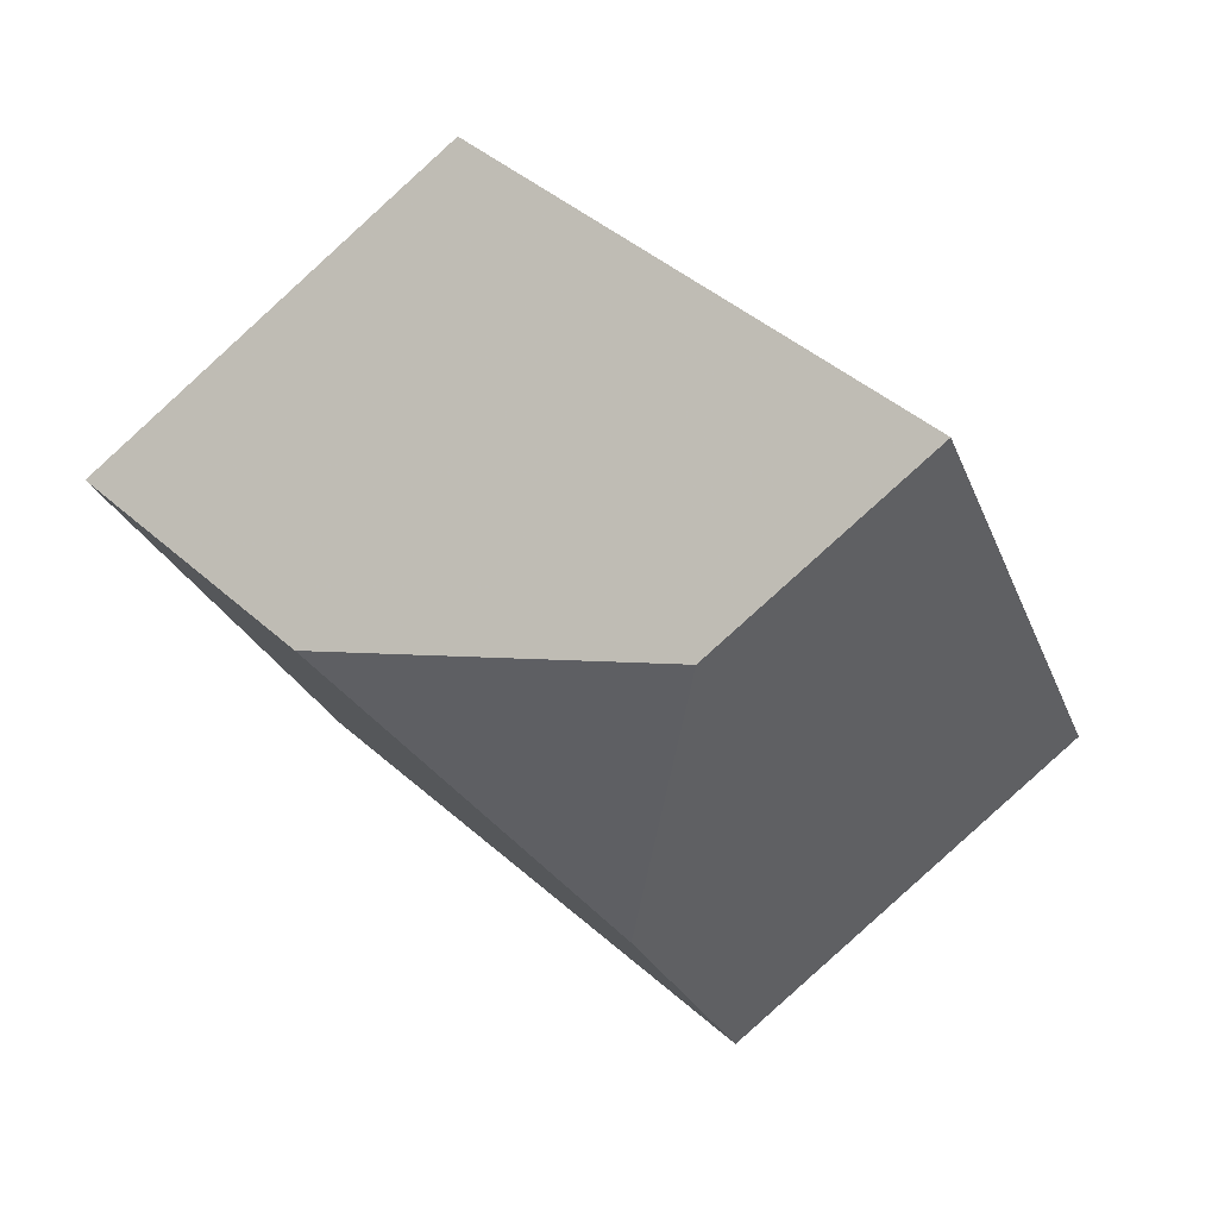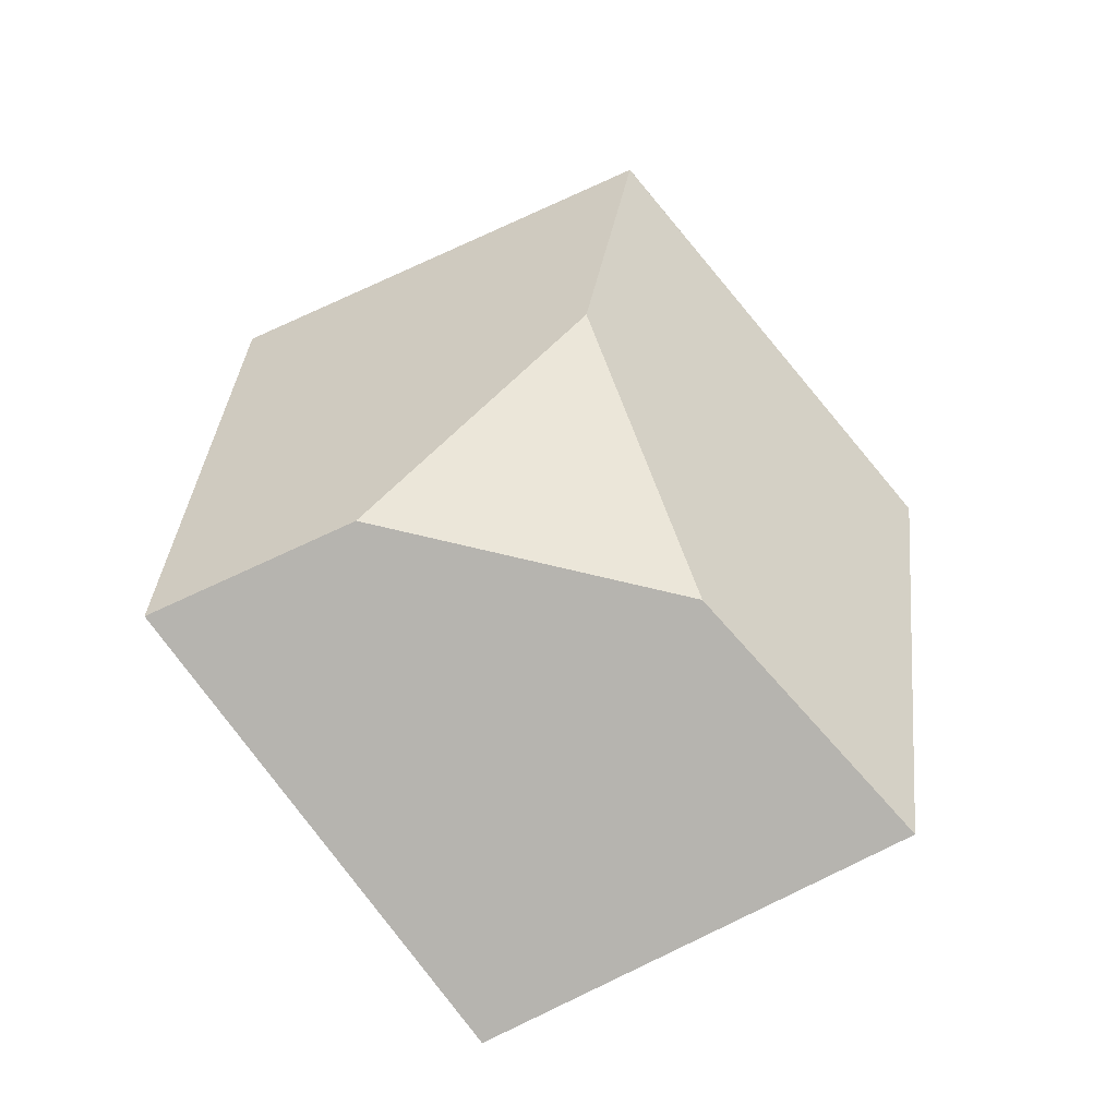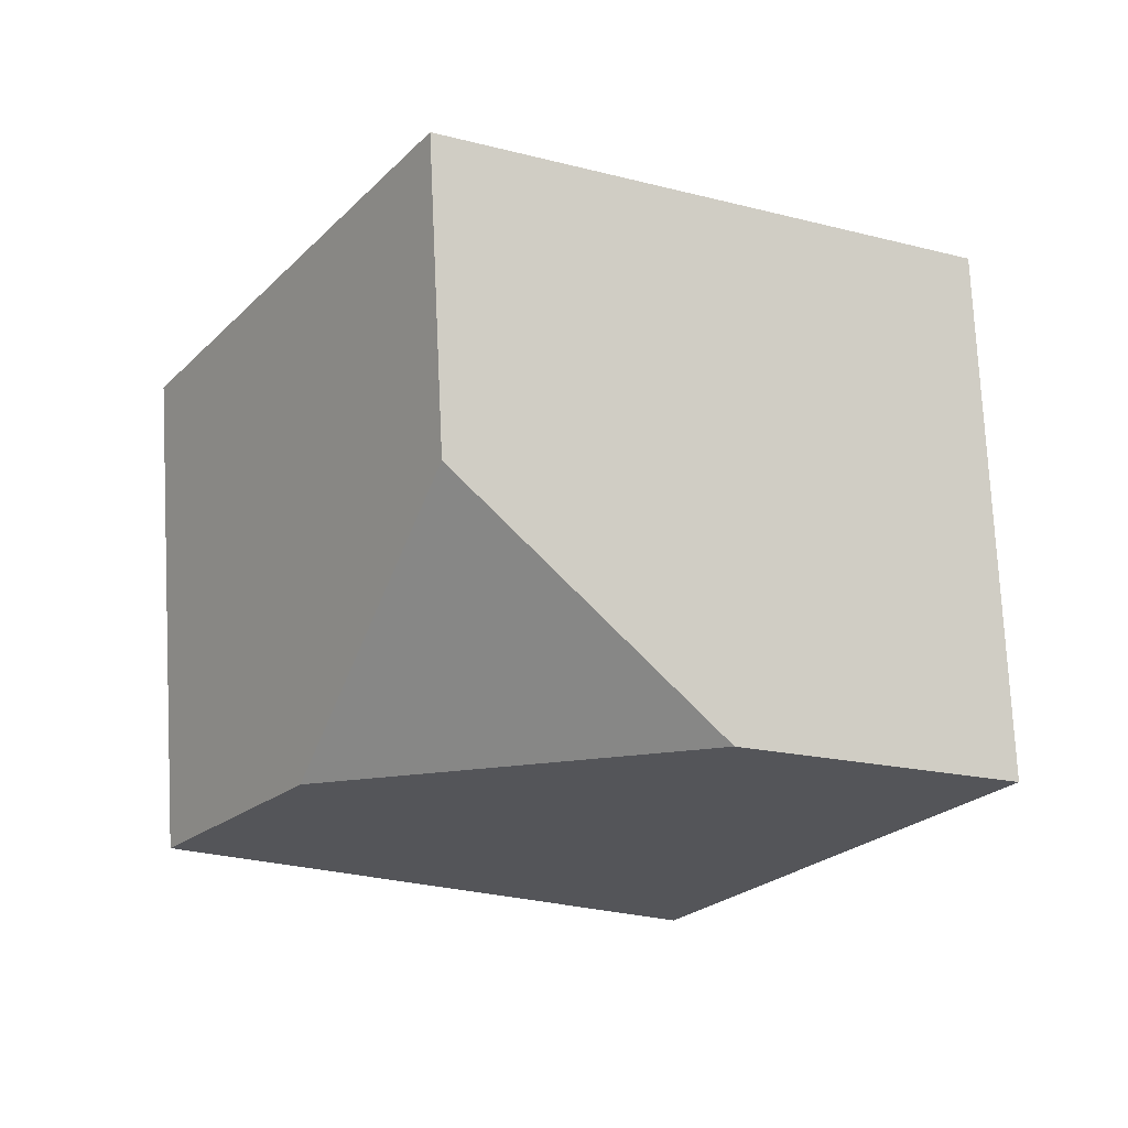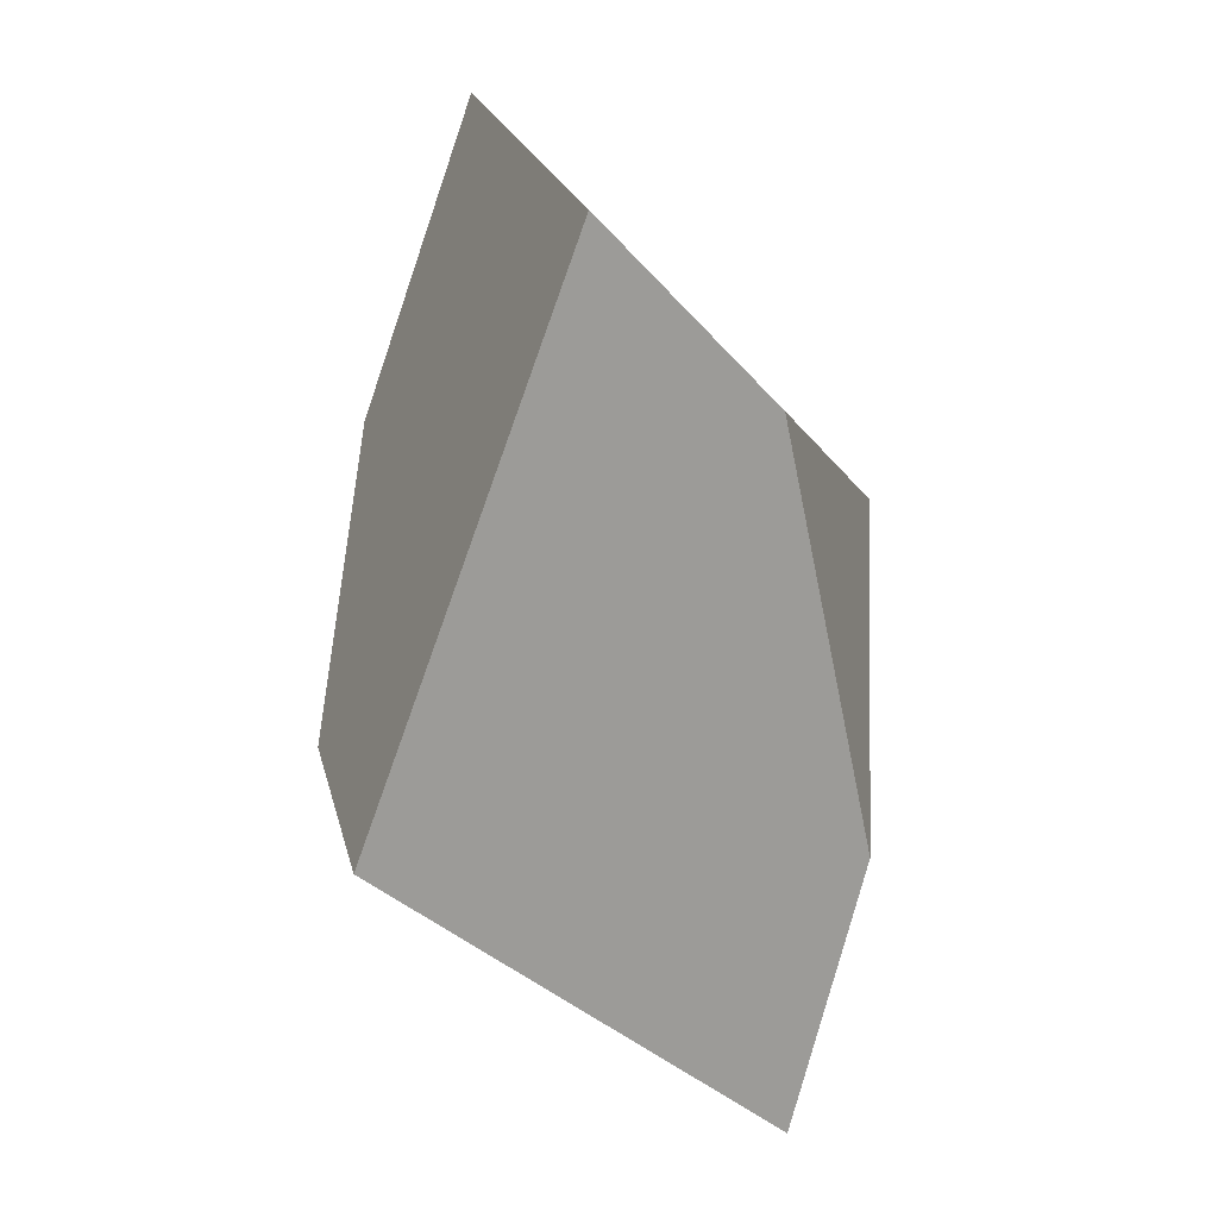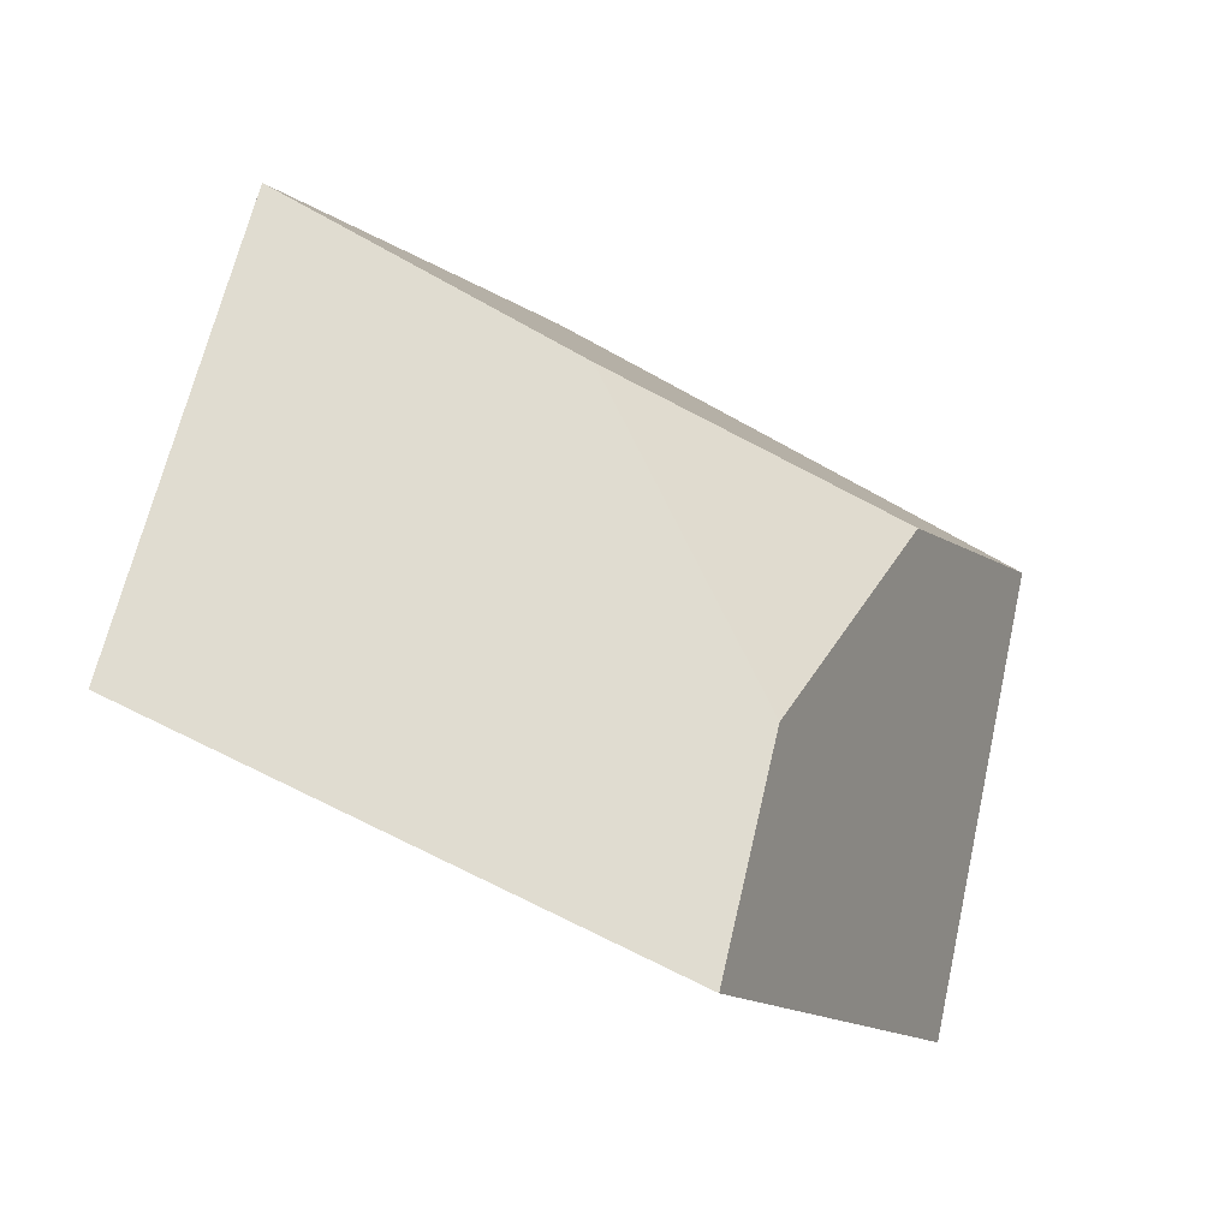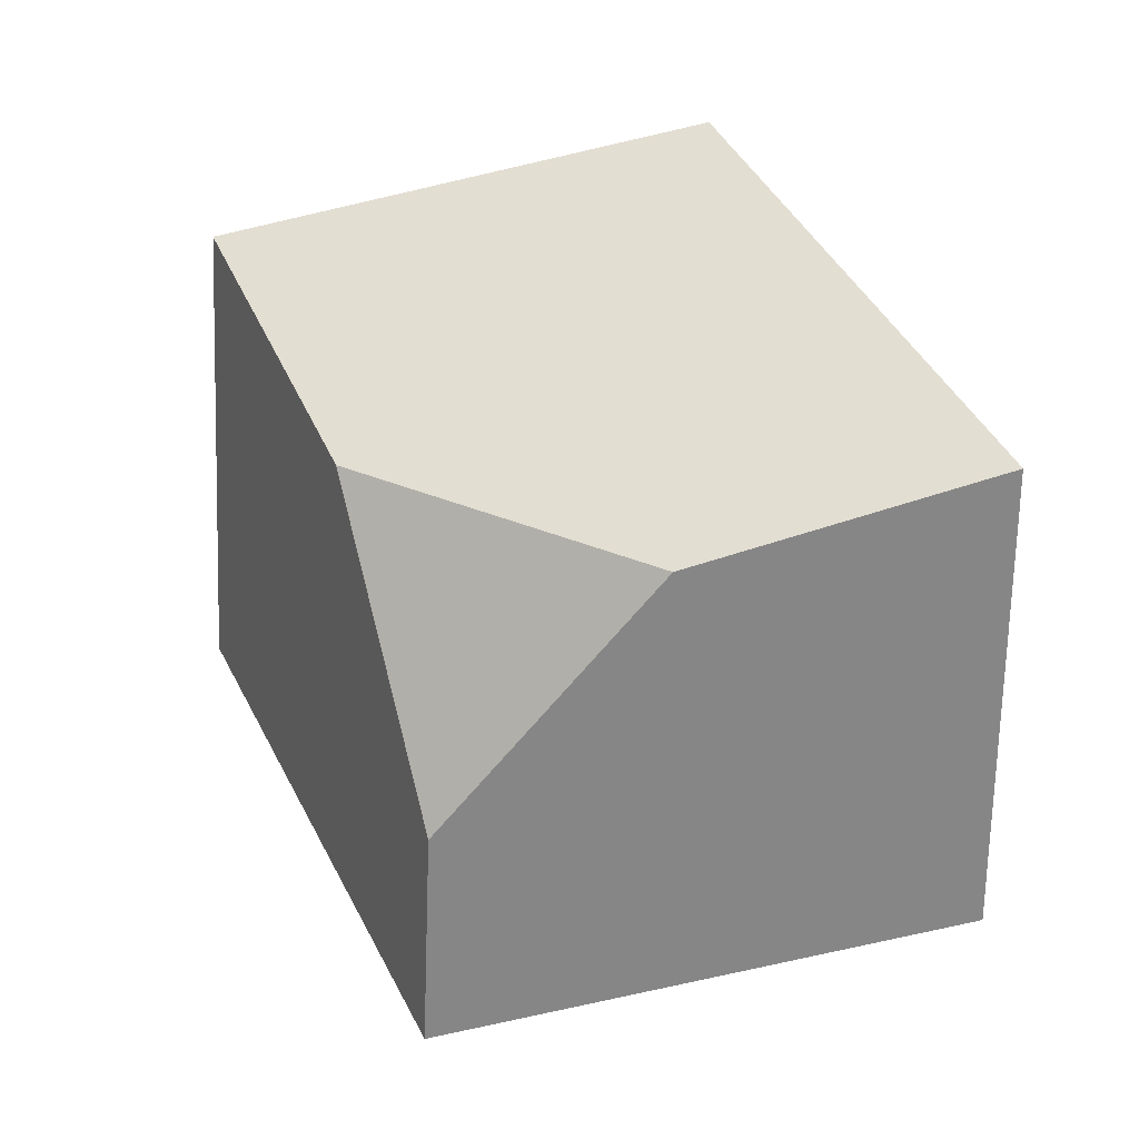
<metadata>
{"format":"obj","ext":"obj","renderer":"f3d","projection":"perspective","resolution":1024,"background":"white","views":[{"elev":-54.5,"azim":-54.5,"up":"+Y"},{"elev":69.8,"azim":-118.4,"up":"+Y"},{"elev":9.3,"azim":13.3,"up":"+Z"},{"elev":-72.7,"azim":-86.4,"up":"+Z"},{"elev":-25.3,"azim":138.5,"up":"+Z"},{"elev":14.6,"azim":-160.1,"up":"+Z"}]}
</metadata>
<code>
v 0.4672 0.2031 -0.08656
v 0.4063 0.2117 -0.09714
v 0.3788 0.2326 -0.1134
v 0.448 0.263 -0.1286
v 0.502 0.2154 -0.09218
v 0.3733 0.248 -0.04735
v 0.4131 0.2644 -0.06002
v 0.4442 0.2697 -0.09726
v 0.4303 0.1987 -0.05067
v 0.4262 0.2087 -0.009958
v 0.4927 0.2307 -0.02625
v 0.4618 0.2575 -0.05154
f 1 2 3
f 1 3 4
f 1 4 5
f 3 6 7
f 3 7 8
f 3 8 4
f 2 9 10
f 2 10 6
f 2 6 3
f 10 11 12
f 10 12 7
f 10 7 6
f 11 10 9
f 11 9 1
f 11 1 5
f 8 12 11
f 8 11 5
f 8 5 4
f 8 7 12
f 2 1 9

</code>
